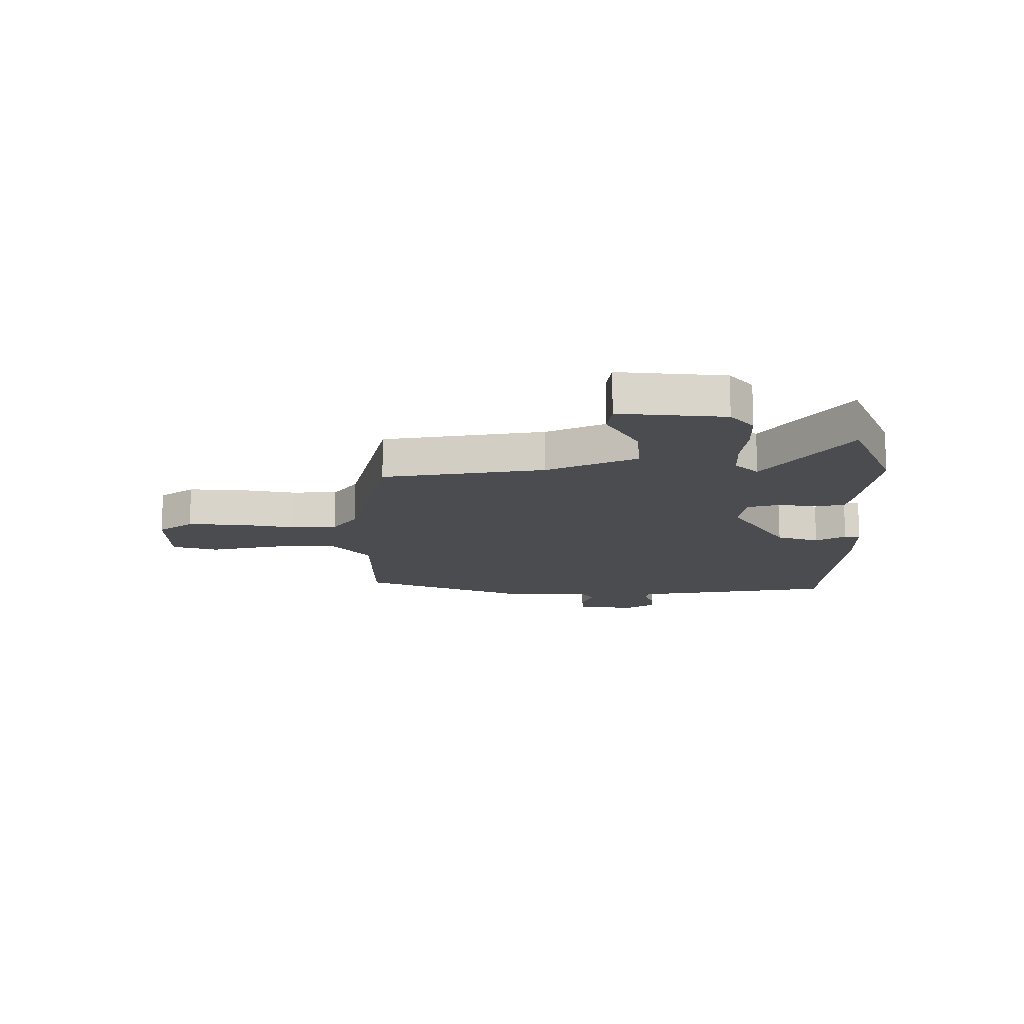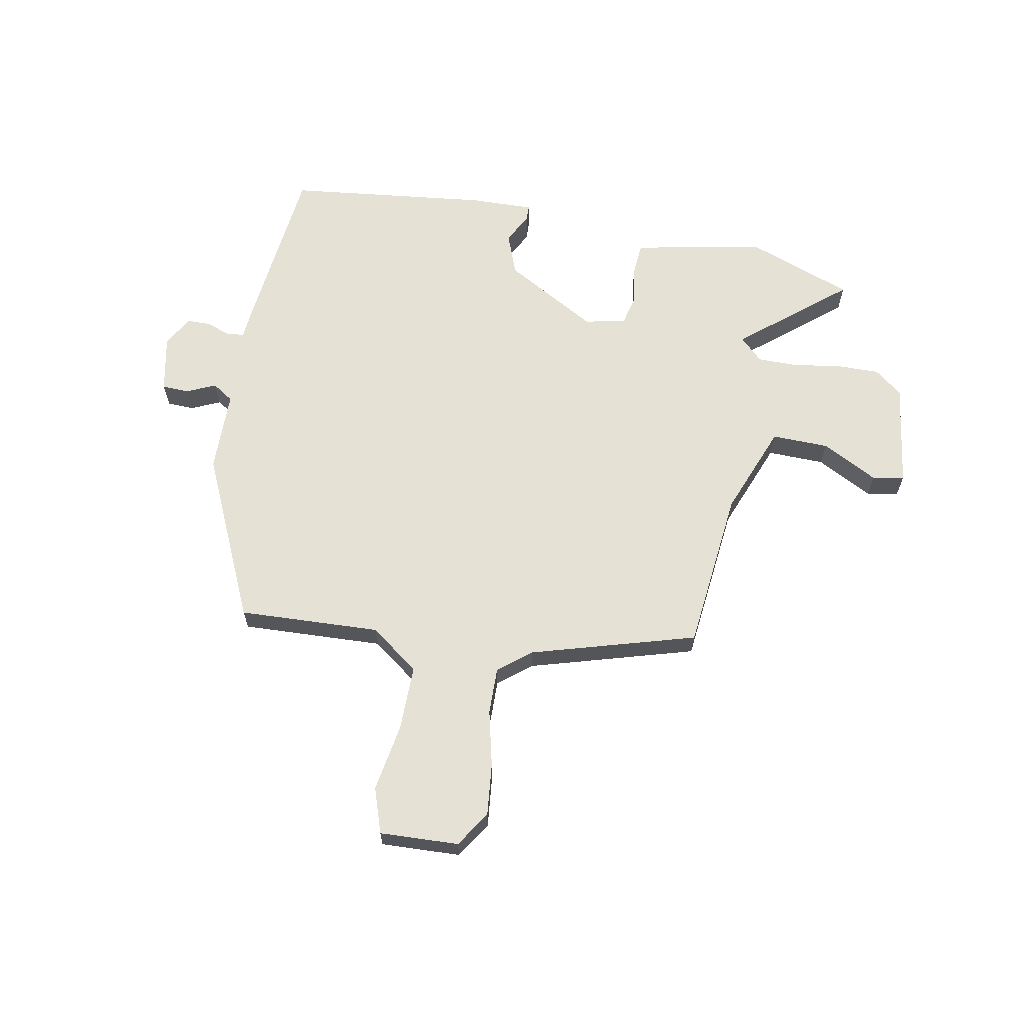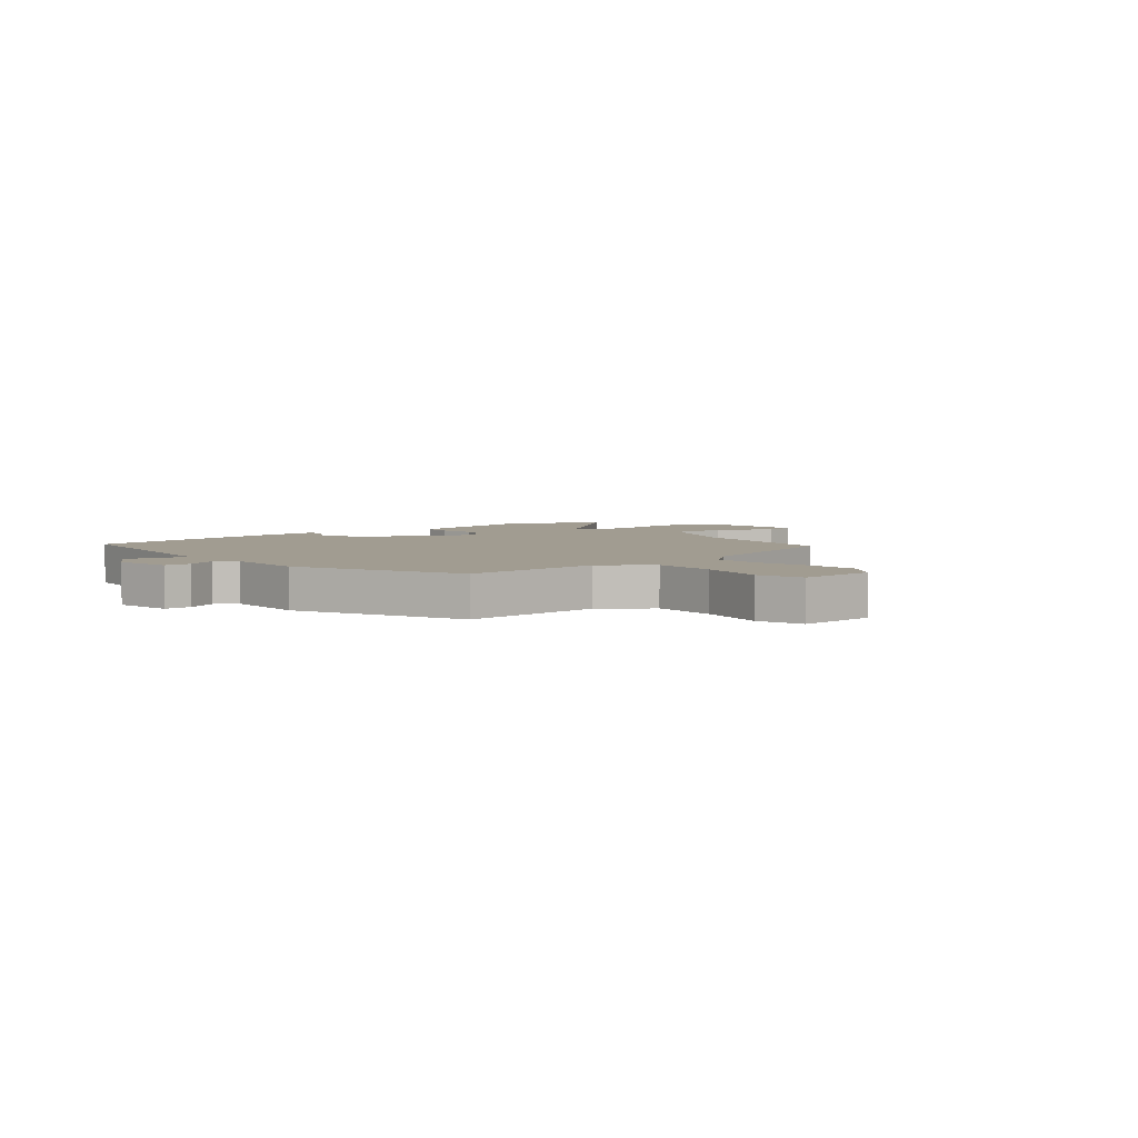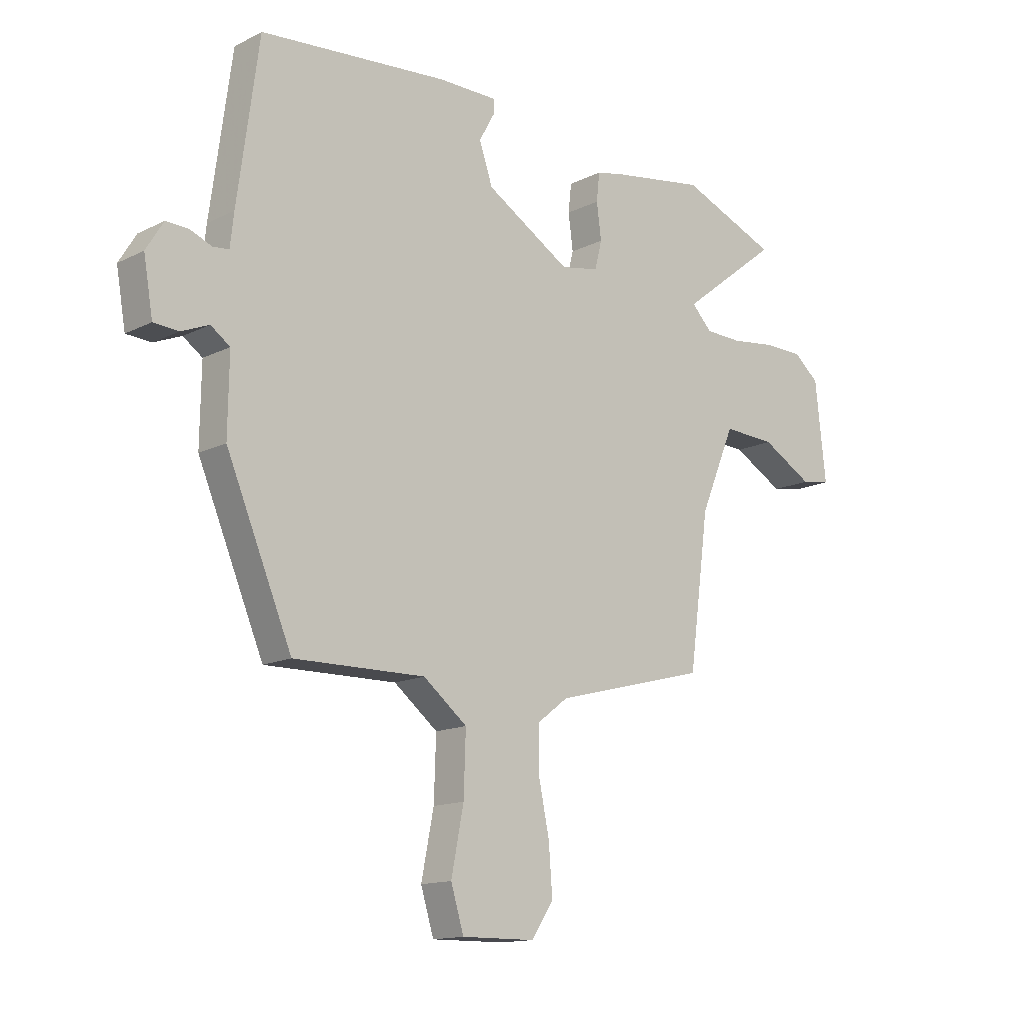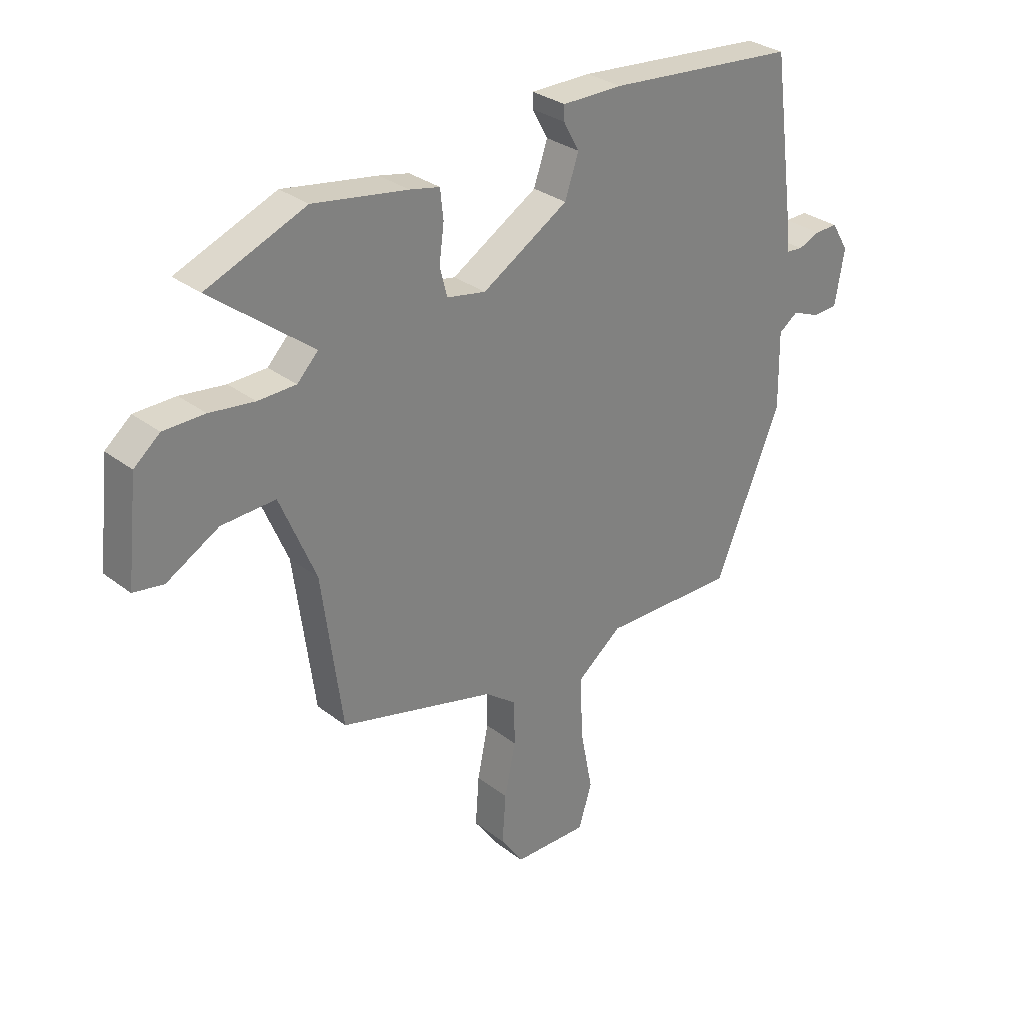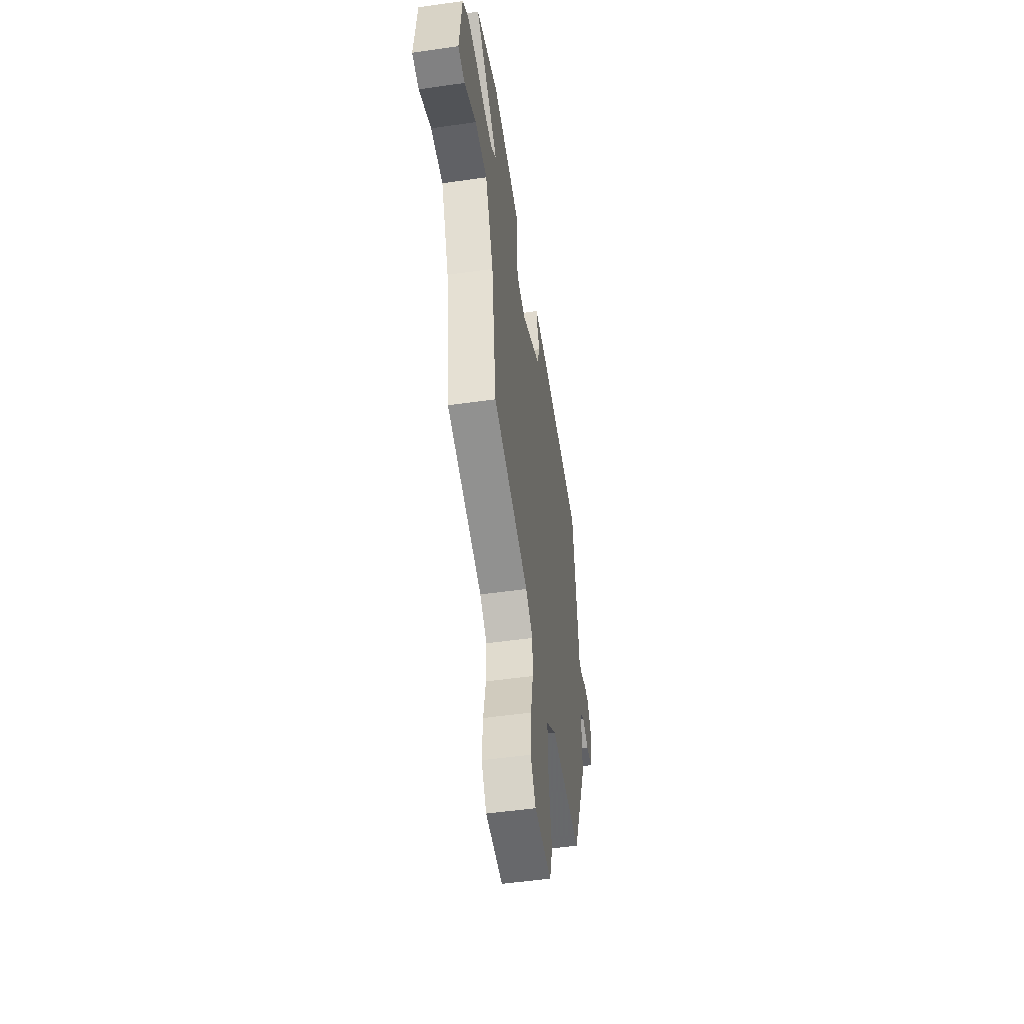
<metadata>
{"format":"obj","ext":"obj","renderer":"f3d","projection":"perspective","resolution":1024,"background":"white","views":[{"elev":-14.7,"azim":-88.8,"up":"+Y"},{"elev":64.3,"azim":-171.0,"up":"+Y"},{"elev":4.5,"azim":138.9,"up":"+Y"},{"elev":-14.1,"azim":137.5,"up":"+Z"},{"elev":30.3,"azim":-42.0,"up":"+Z"},{"elev":-51.7,"azim":-81.2,"up":"+Z"}]}
</metadata>
<code>
v -0.676 0.07 0.429
v -0.488 0.07 0.505
v -0.309 0.07 0.476
v -0.252 0.07 0.464
v -0.246 0.07 0.409
v -0.255 0.07 0.34
v -0.241 0.07 0.285
v -0.167 0.07 0.271
v -0.003 0.07 0.37
v 0.023 0.07 0.446
v -0.007 0.07 0.5
v -0.007 0.07 0.528
v 0.108 0.07 0.528
v 0.471 0.07 0.496
v 0.512 0.07 0.194
v 0.519 0.07 0.131
v 0.55 0.07 0.128
v 0.592 0.07 0.145
v 0.635 0.07 0.146
v 0.668 0.07 0.092
v 0.65 0.07 -0.012
v 0.602 0.07 -0.015
v 0.549 0.07 0.007
v 0.512 0.07 -0.019
v 0.514 0.07 -0.166
v 0.387 0.07 -0.467
v 0.133 0.07 -0.463
v 0.048 0.07 -0.53
v 0.052 0.07 -0.647
v 0.076 0.07 -0.769
v 0.051 0.07 -0.851
v -0.091 0.07 -0.849
v -0.134 0.07 -0.786
v -0.127 0.07 -0.692
v -0.106 0.07 -0.591
v -0.107 0.07 -0.507
v -0.166 0.07 -0.462
v -0.464 0.07 -0.384
v -0.503 0.07 -0.094
v -0.571 0.07 0.067
v -0.673 0.07 0.062
v -0.772 0.07 0.006
v -0.829 0.07 0.015
v -0.808 0.07 0.205
v -0.759 0.07 0.246
v -0.681 0.07 0.247
v -0.596 0.07 0.236
v -0.524 0.07 0.238
v -0.484 0.07 0.279
v -0.676 0 0.429
v -0.488 0 0.505
v -0.309 0 0.476
v -0.252 0 0.464
v -0.246 0 0.409
v -0.255 0 0.34
v -0.241 0 0.285
v -0.167 0 0.271
v -0.003 0 0.37
v 0.023 0 0.446
v -0.007 0 0.5
v -0.007 0 0.528
v 0.108 0 0.528
v 0.471 0 0.496
v 0.512 0 0.194
v 0.519 0 0.131
v 0.55 0 0.128
v 0.592 0 0.145
v 0.635 0 0.146
v 0.668 0 0.092
v 0.65 0 -0.012
v 0.602 0 -0.015
v 0.549 0 0.007
v 0.512 0 -0.019
v 0.514 0 -0.166
v 0.387 0 -0.467
v 0.133 0 -0.463
v 0.048 0 -0.53
v 0.052 0 -0.647
v 0.076 0 -0.769
v 0.051 0 -0.851
v -0.091 0 -0.849
v -0.134 0 -0.786
v -0.127 0 -0.692
v -0.106 0 -0.591
v -0.107 0 -0.507
v -0.166 0 -0.462
v -0.464 0 -0.384
v -0.503 0 -0.094
v -0.571 0 0.067
v -0.673 0 0.062
v -0.772 0 0.006
v -0.829 0 0.015
v -0.808 0 0.205
v -0.759 0 0.246
v -0.681 0 0.247
v -0.596 0 0.236
v -0.524 0 0.238
v -0.484 0 0.279
f 45 46 47
f 44 45 47
f 43 44 47
f 42 43 47
f 41 42 47
f 40 41 47 48
f 39 40 48 49
f 37 38 39 49
f 33 34 35
f 32 33 35
f 31 32 35
f 30 31 35
f 29 30 35
f 28 29 35 36
f 36 37 49
f 28 36 49
f 27 28 49
f 26 27 49
f 25 26 49
f 24 25 49
f 21 22 23
f 20 21 23
f 19 20 23
f 18 19 23
f 17 18 23
f 16 17 23 24
f 15 16 24
f 14 15 24
f 13 14 24
f 12 13 24
f 11 12 24
f 10 11 24
f 4 5 6
f 3 4 6
f 2 3 6
f 1 2 6
f 49 1 6
f 49 6 7
f 24 49 7 8
f 9 10 24
f 8 9 24
f 96 95 94
f 96 94 93
f 96 93 92
f 96 92 91
f 96 91 90
f 97 96 90 89
f 98 97 89 88
f 98 88 87 86
f 84 83 82
f 84 82 81
f 84 81 80
f 84 80 79
f 84 79 78
f 85 84 78 77
f 98 86 85
f 98 85 77
f 98 77 76
f 98 76 75
f 98 75 74
f 98 74 73
f 72 71 70
f 72 70 69
f 72 69 68
f 72 68 67
f 72 67 66
f 73 72 66 65
f 73 65 64
f 73 64 63
f 73 63 62
f 73 62 61
f 73 61 60
f 73 60 59
f 55 54 53
f 55 53 52
f 55 52 51
f 55 51 50
f 55 50 98
f 56 55 98
f 57 56 98 73
f 73 59 58
f 73 58 57
f 1 50 51 2
f 2 51 52 3
f 3 52 53 4
f 4 53 54 5
f 5 54 55 6
f 6 55 56 7
f 7 56 57 8
f 8 57 58 9
f 9 58 59 10
f 10 59 60 11
f 11 60 61 12
f 12 61 62 13
f 13 62 63 14
f 14 63 64 15
f 15 64 65 16
f 16 65 66 17
f 17 66 67 18
f 18 67 68 19
f 19 68 69 20
f 20 69 70 21
f 21 70 71 22
f 22 71 72 23
f 23 72 73 24
f 24 73 74 25
f 25 74 75 26
f 26 75 76 27
f 27 76 77 28
f 28 77 78 29
f 29 78 79 30
f 30 79 80 31
f 31 80 81 32
f 32 81 82 33
f 33 82 83 34
f 34 83 84 35
f 35 84 85 36
f 36 85 86 37
f 37 86 87 38
f 38 87 88 39
f 39 88 89 40
f 40 89 90 41
f 41 90 91 42
f 42 91 92 43
f 43 92 93 44
f 44 93 94 45
f 45 94 95 46
f 46 95 96 47
f 47 96 97 48
f 48 97 98 49
f 49 98 50 1

</code>
